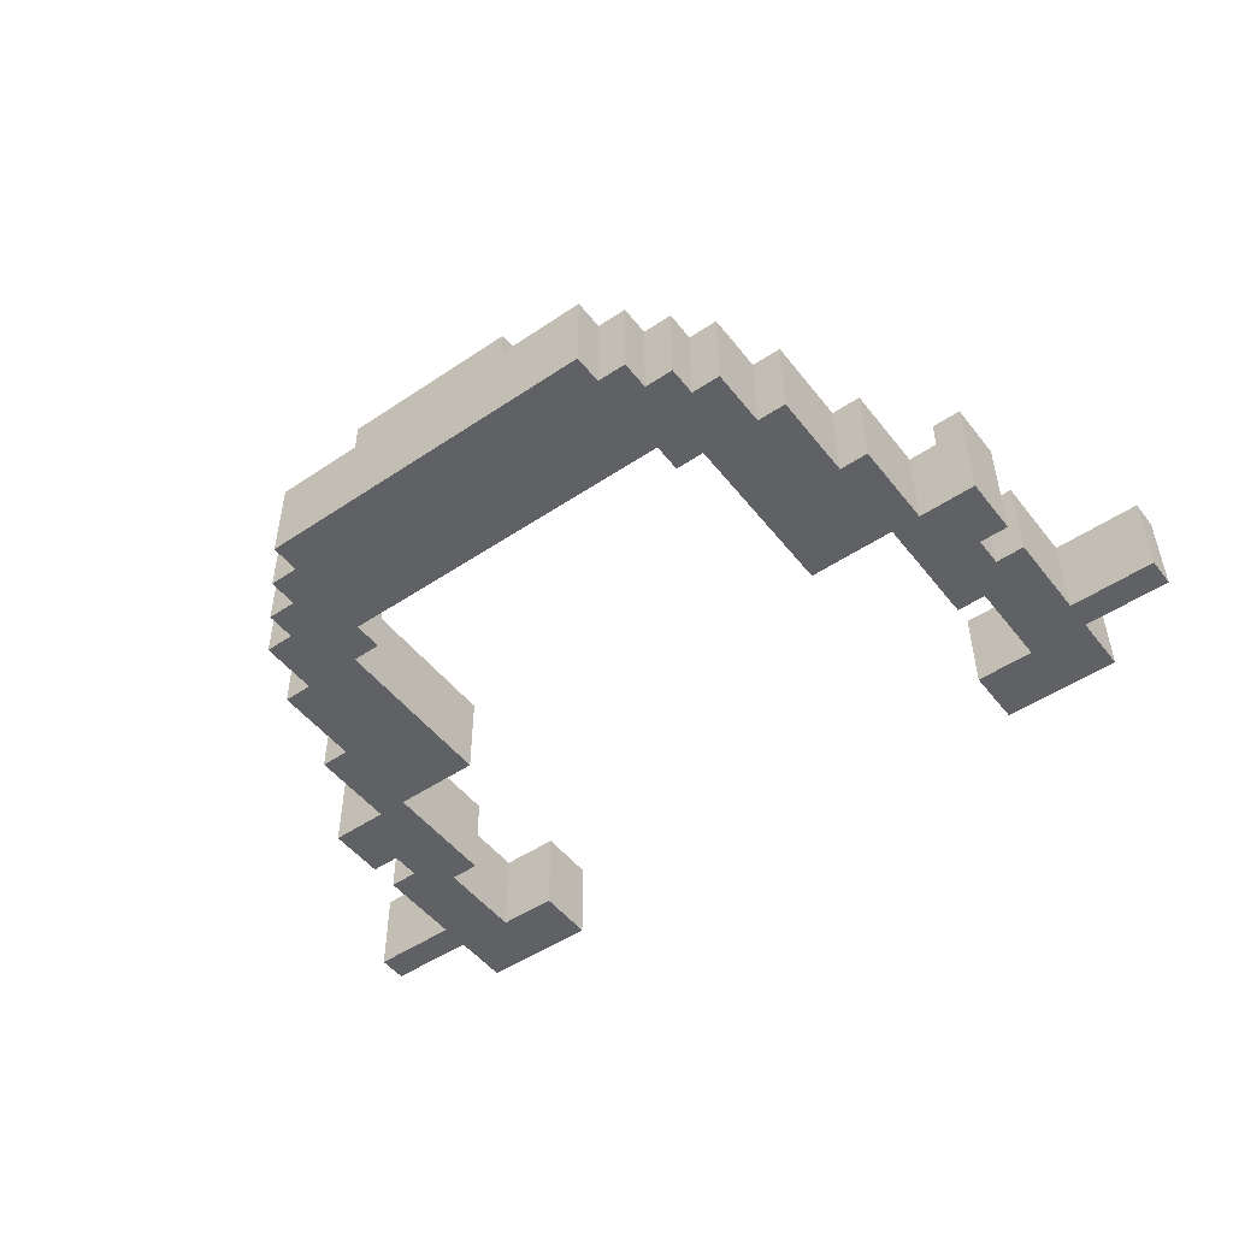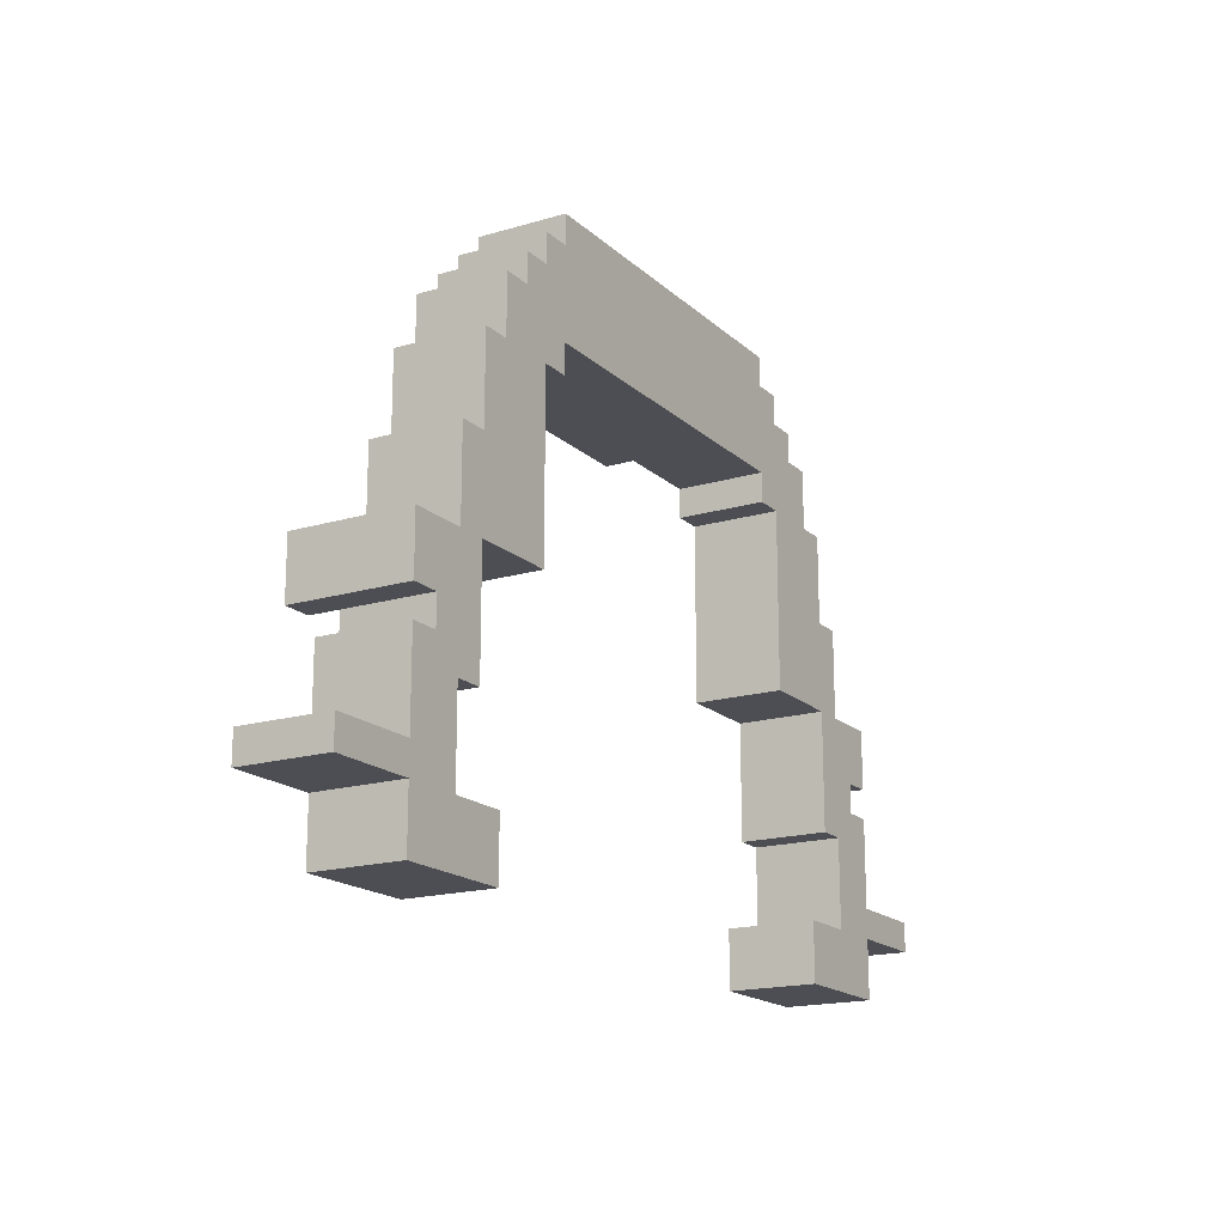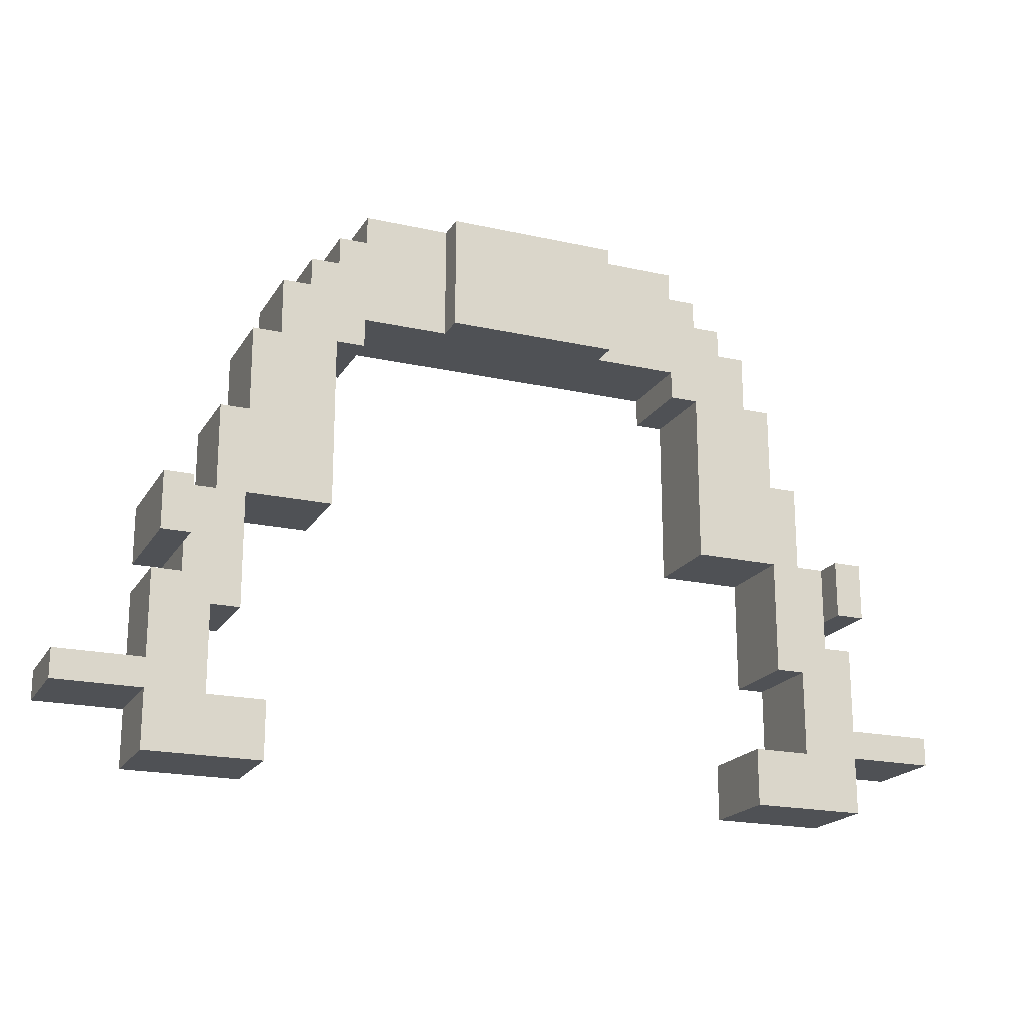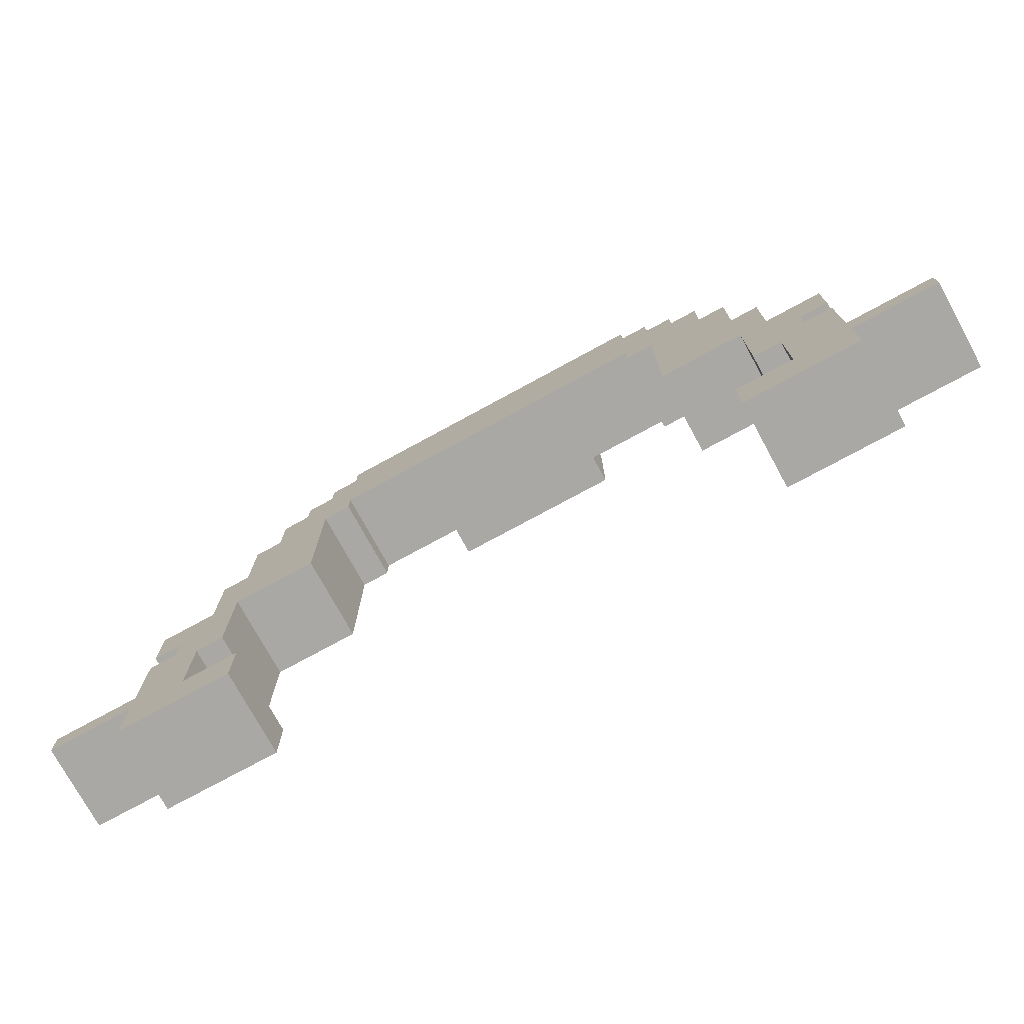
<metadata>
{"format":"obj","ext":"obj","renderer":"f3d","projection":"perspective","resolution":1024,"background":"white","views":[{"elev":-49.9,"azim":36.6,"up":"+Y"},{"elev":-17.4,"azim":-59.4,"up":"+Z"},{"elev":-19.7,"azim":157.4,"up":"+Z"},{"elev":-75.1,"azim":28.6,"up":"+Z"}]}
</metadata>
<code>
o
v 3.1 2 -4.7
v 3.1 2 -4.8
v 3.1 2.3 -4.7
v 3.1 2.3 -4.8
v 3.4 2 -4.1
v 3.4 2 -4.3
v 3.4 2 -4.4
v 3.4 2 -4.7
v 3.4 2 -4.8
v 3.4 2 -5
v 3.4 2.3 -4.4
v 3.4 2.3 -4.7
v 3.4 2.3 -4.8
v 3.4 2.3 -5
v 3.4 2.4 -4.1
v 3.4 2.4 -4.3
v 3.5 2 -4.3
v 3.5 2 -4.4
v 3.5 2.3 -4.3
v 3.5 2.3 -4.4
v 3.6 2 -3.8
v 3.6 2 -4.1
v 3.6 2.3 -3.8
v 3.6 2.3 -4.1
v 3.7 2 -3.5
v 3.7 2 -3.8
v 3.7 2.3 -3.5
v 3.7 2.3 -3.8
v 3.8 2 -3.3
v 3.8 2 -3.5
v 3.8 2.3 -3.3
v 3.8 2.3 -3.5
v 3.9 2 -3.2
v 3.9 2 -3.3
v 3.9 2.3 -3.2
v 3.9 2.3 -3.3
v 4 2 -3.1
v 4 2 -3.2
v 4 2.3 -3.1
v 4 2.3 -3.2
v 4.1 2 -3
v 4.1 2 -3.1
v 4.1 2.3 -3
v 4.1 2.3 -3.1
v 4.4 2.3 -3
v 4.4 2.3 -3.4
v 4.4 2.4 -3
v 4.4 2.4 -3.4
v 5.3 2 -3.4
v 5.3 2 -3.5
v 5.3 2.3 -3.4
v 5.3 2.3 -3.5
v 5.4 2 -3.5
v 5.4 2 -4.1
v 5.4 2.3 -3.5
v 5.4 2.3 -4.1
v 5.6 2 -4.8
v 5.6 2 -5
v 5.6 2.3 -4.8
v 5.6 2.3 -5
v 5.7 2 -4.1
v 5.7 2 -4.5
v 5.7 2.3 -4.1
v 5.7 2.3 -4.5
v 5.8 2 -4.5
v 5.8 2 -4.8
v 5.8 2.3 -4.5
v 5.8 2.3 -4.8
v 5.9 2.3 -4.1
v 5.9 2.3 -4.3
v 5.9 2.4 -4.1
v 5.9 2.4 -4.3
v 3.5 2.3 -4.1
v 3.5 2.3 -4.3
v 3.5 2.4 -4.1
v 3.5 2.4 -4.3
v 3.6 2 -4.5
v 3.6 2 -4.8
v 3.6 2.3 -4.5
v 3.6 2.3 -4.8
v 3.7 2 -4.1
v 3.7 2 -4.5
v 3.7 2.3 -4.1
v 3.7 2.3 -4.5
v 3.8 2 -4.8
v 3.8 2 -5
v 3.8 2.3 -4.8
v 3.8 2.3 -5
v 4 2 -3.5
v 4 2 -4.1
v 4 2.3 -3.5
v 4 2.3 -4.1
v 4.1 2 -3.4
v 4.1 2 -3.5
v 4.1 2.3 -3.4
v 4.1 2.3 -3.5
v 5 2.3 -3
v 5 2.3 -3.4
v 5 2.4 -3
v 5 2.4 -3.4
v 5.3 2 -3
v 5.3 2 -3.1
v 5.3 2.3 -3
v 5.3 2.3 -3.1
v 5.4 2 -3.1
v 5.4 2 -3.2
v 5.4 2.3 -3.1
v 5.4 2.3 -3.2
v 5.5 2 -3.2
v 5.5 2 -3.3
v 5.5 2.3 -3.2
v 5.5 2.3 -3.3
v 5.6 2 -3.3
v 5.6 2 -3.5
v 5.6 2.3 -3.3
v 5.6 2.3 -3.5
v 5.7 2 -3.5
v 5.7 2 -3.8
v 5.7 2.3 -3.5
v 5.7 2.3 -3.8
v 5.8 2 -3.8
v 5.8 2 -4.1
v 5.8 2.3 -3.8
v 5.8 2.3 -4.1
v 5.9 2 -4.3
v 5.9 2 -4.4
v 5.9 2.3 -4.3
v 5.9 2.3 -4.4
v 6 2 -4.1
v 6 2 -4.3
v 6 2 -4.4
v 6 2 -4.7
v 6 2 -4.8
v 6 2 -5
v 6 2.3 -4.4
v 6 2.3 -4.7
v 6 2.3 -4.8
v 6 2.3 -5
v 6 2.4 -4.1
v 6 2.4 -4.3
v 6.3 2 -4.7
v 6.3 2 -4.8
v 6.3 2.3 -4.7
v 6.3 2.3 -4.8
v 4.1 2 -3
v 4.1 2.3 -3
v 4.4 2.3 -3
v 4.4 2.4 -3
v 5 2.3 -3
v 5 2.4 -3
v 5.3 2 -3
v 5.3 2.3 -3
v 4 2 -3.1
v 4 2.3 -3.1
v 4.1 2 -3.1
v 4.1 2.3 -3.1
v 5.3 2 -3.1
v 5.3 2.3 -3.1
v 5.4 2 -3.1
v 5.4 2.3 -3.1
v 3.9 2 -3.2
v 3.9 2.3 -3.2
v 4 2 -3.2
v 4 2.3 -3.2
v 5.4 2 -3.2
v 5.4 2.3 -3.2
v 5.5 2 -3.2
v 5.5 2.3 -3.2
v 3.8 2 -3.3
v 3.8 2.3 -3.3
v 3.9 2 -3.3
v 3.9 2.3 -3.3
v 5.5 2 -3.3
v 5.5 2.3 -3.3
v 5.6 2 -3.3
v 5.6 2.3 -3.3
v 3.7 2 -3.5
v 3.7 2.3 -3.5
v 3.8 2 -3.5
v 3.8 2.3 -3.5
v 5.6 2 -3.5
v 5.6 2.3 -3.5
v 5.7 2 -3.5
v 5.7 2.3 -3.5
v 3.6 2 -3.8
v 3.6 2.3 -3.8
v 3.7 2 -3.8
v 3.7 2.3 -3.8
v 5.7 2 -3.8
v 5.7 2.3 -3.8
v 5.8 2 -3.8
v 5.8 2.3 -3.8
v 3.4 2 -4.1
v 3.4 2.4 -4.1
v 3.5 2.3 -4.1
v 3.5 2.4 -4.1
v 3.6 2 -4.1
v 3.6 2.3 -4.1
v 5.8 2 -4.1
v 5.8 2.3 -4.1
v 5.9 2.3 -4.1
v 5.9 2.4 -4.1
v 6 2 -4.1
v 6 2.4 -4.1
v 3.4 2 -4.4
v 3.4 2.3 -4.4
v 3.5 2 -4.4
v 3.5 2.3 -4.4
v 5.9 2 -4.4
v 5.9 2.3 -4.4
v 6 2 -4.4
v 6 2.3 -4.4
v 3.1 2 -4.7
v 3.1 2.3 -4.7
v 3.4 2 -4.7
v 3.4 2.3 -4.7
v 6 2 -4.7
v 6 2.3 -4.7
v 6.3 2 -4.7
v 6.3 2.3 -4.7
v 3.6 2 -4.8
v 3.6 2.3 -4.8
v 3.8 2 -4.8
v 3.8 2.3 -4.8
v 5.6 2 -4.8
v 5.6 2.3 -4.8
v 5.8 2 -4.8
v 5.8 2.3 -4.8
v 4.1 2 -3.4
v 4.1 2.3 -3.4
v 4.4 2.3 -3.4
v 4.4 2.4 -3.4
v 5 2.3 -3.4
v 5 2.4 -3.4
v 5.3 2 -3.4
v 5.3 2.3 -3.4
v 4 2 -3.5
v 4 2.3 -3.5
v 4.1 2 -3.5
v 4.1 2.3 -3.5
v 5.3 2 -3.5
v 5.3 2.3 -3.5
v 5.4 2 -3.5
v 5.4 2.3 -3.5
v 3.7 2 -4.1
v 3.7 2.3 -4.1
v 4 2 -4.1
v 4 2.3 -4.1
v 5.4 2 -4.1
v 5.4 2.3 -4.1
v 5.7 2 -4.1
v 5.7 2.3 -4.1
v 3.4 2 -4.3
v 3.4 2.4 -4.3
v 3.5 2 -4.3
v 3.5 2.3 -4.3
v 3.5 2.4 -4.3
v 5.9 2 -4.3
v 5.9 2.3 -4.3
v 5.9 2.4 -4.3
v 6 2 -4.3
v 6 2.4 -4.3
v 3.6 2 -4.5
v 3.6 2.3 -4.5
v 3.7 2 -4.5
v 3.7 2.3 -4.5
v 5.7 2 -4.5
v 5.7 2.3 -4.5
v 5.8 2 -4.5
v 5.8 2.3 -4.5
v 3.1 2 -4.8
v 3.1 2.3 -4.8
v 3.4 2 -4.8
v 3.4 2.3 -4.8
v 6 2 -4.8
v 6 2.3 -4.8
v 6.3 2 -4.8
v 6.3 2.3 -4.8
v 3.4 2 -5
v 3.4 2.3 -5
v 3.8 2 -5
v 3.8 2.3 -5
v 5.6 2 -5
v 5.6 2.3 -5
v 6 2 -5
v 6 2.3 -5
v 4.1 2 -3
v 5.3 2 -3
v 4 2 -3.1
v 4.1 2 -3.1
v 5.3 2 -3.1
v 5.4 2 -3.1
v 3.9 2 -3.2
v 4 2 -3.2
v 5.4 2 -3.2
v 5.5 2 -3.2
v 3.8 2 -3.3
v 3.9 2 -3.3
v 5.5 2 -3.3
v 5.6 2 -3.3
v 4.1 2 -3.4
v 5.3 2 -3.4
v 3.7 2 -3.5
v 3.8 2 -3.5
v 4 2 -3.5
v 4.1 2 -3.5
v 5.3 2 -3.5
v 5.4 2 -3.5
v 5.6 2 -3.5
v 5.7 2 -3.5
v 3.6 2 -3.8
v 3.7 2 -3.8
v 5.7 2 -3.8
v 5.8 2 -3.8
v 3.4 2 -4.1
v 3.6 2 -4.1
v 3.7 2 -4.1
v 4 2 -4.1
v 5.4 2 -4.1
v 5.7 2 -4.1
v 5.8 2 -4.1
v 6 2 -4.1
v 3.4 2 -4.3
v 3.5 2 -4.3
v 5.9 2 -4.3
v 6 2 -4.3
v 3.4 2 -4.4
v 3.5 2 -4.4
v 5.9 2 -4.4
v 6 2 -4.4
v 3.6 2 -4.5
v 3.7 2 -4.5
v 5.7 2 -4.5
v 5.8 2 -4.5
v 3.1 2 -4.7
v 3.4 2 -4.7
v 6 2 -4.7
v 6.3 2 -4.7
v 3.1 2 -4.8
v 3.4 2 -4.8
v 3.6 2 -4.8
v 3.8 2 -4.8
v 5.6 2 -4.8
v 5.8 2 -4.8
v 6 2 -4.8
v 6.3 2 -4.8
v 3.4 2 -5
v 3.8 2 -5
v 5.6 2 -5
v 6 2 -5
v 4.1 2.3 -3
v 4.4 2.3 -3
v 5 2.3 -3
v 5.3 2.3 -3
v 4 2.3 -3.1
v 4.1 2.3 -3.1
v 5.3 2.3 -3.1
v 5.4 2.3 -3.1
v 3.9 2.3 -3.2
v 4 2.3 -3.2
v 5.4 2.3 -3.2
v 5.5 2.3 -3.2
v 3.8 2.3 -3.3
v 3.9 2.3 -3.3
v 5.5 2.3 -3.3
v 5.6 2.3 -3.3
v 4.1 2.3 -3.4
v 4.4 2.3 -3.4
v 5 2.3 -3.4
v 5.3 2.3 -3.4
v 3.7 2.3 -3.5
v 3.8 2.3 -3.5
v 4 2.3 -3.5
v 4.1 2.3 -3.5
v 5.3 2.3 -3.5
v 5.4 2.3 -3.5
v 5.6 2.3 -3.5
v 5.7 2.3 -3.5
v 3.6 2.3 -3.8
v 3.7 2.3 -3.8
v 5.7 2.3 -3.8
v 5.8 2.3 -3.8
v 3.5 2.3 -4.1
v 3.6 2.3 -4.1
v 3.7 2.3 -4.1
v 4 2.3 -4.1
v 5.4 2.3 -4.1
v 5.7 2.3 -4.1
v 5.8 2.3 -4.1
v 5.9 2.3 -4.1
v 3.5 2.3 -4.3
v 5.9 2.3 -4.3
v 3.4 2.3 -4.4
v 3.5 2.3 -4.4
v 5.9 2.3 -4.4
v 6 2.3 -4.4
v 3.6 2.3 -4.5
v 3.7 2.3 -4.5
v 5.7 2.3 -4.5
v 5.8 2.3 -4.5
v 3.1 2.3 -4.7
v 3.4 2.3 -4.7
v 6 2.3 -4.7
v 6.3 2.3 -4.7
v 3.1 2.3 -4.8
v 3.4 2.3 -4.8
v 3.6 2.3 -4.8
v 3.8 2.3 -4.8
v 5.6 2.3 -4.8
v 5.8 2.3 -4.8
v 6 2.3 -4.8
v 6.3 2.3 -4.8
v 3.4 2.3 -5
v 3.8 2.3 -5
v 5.6 2.3 -5
v 6 2.3 -5
v 4.4 2.4 -3
v 5 2.4 -3
v 4.5 2.4 -3.1
v 4.9 2.4 -3.1
v 4.5 2.4 -3.3
v 4.9 2.4 -3.3
v 4.4 2.4 -3.4
v 5 2.4 -3.4
v 3.4 2.4 -4.1
v 3.5 2.4 -4.1
v 5.9 2.4 -4.1
v 6 2.4 -4.1
v 3.4 2.4 -4.3
v 3.5 2.4 -4.3
v 5.9 2.4 -4.3
v 6 2.4 -4.3
f 3 2 1
f 4 2 3
f 11 8 7
f 12 8 11
f 13 10 9
f 14 10 13
f 15 6 5
f 16 6 15
f 19 18 17
f 20 18 19
f 23 22 21
f 24 22 23
f 27 26 25
f 28 26 27
f 31 30 29
f 32 30 31
f 35 34 33
f 36 34 35
f 39 38 37
f 40 38 39
f 43 42 41
f 44 42 43
f 47 46 45
f 48 46 47
f 51 50 49
f 52 50 51
f 55 54 53
f 56 54 55
f 59 58 57
f 60 58 59
f 63 62 61
f 64 62 63
f 67 66 65
f 68 66 67
f 71 70 69
f 72 70 71
f 73 74 75
f 75 74 76
f 77 78 79
f 79 78 80
f 81 82 83
f 83 82 84
f 85 86 87
f 87 86 88
f 89 90 91
f 91 90 92
f 93 94 95
f 95 94 96
f 97 98 99
f 99 98 100
f 101 102 103
f 103 102 104
f 105 106 107
f 107 106 108
f 109 110 111
f 111 110 112
f 113 114 115
f 115 114 116
f 117 118 119
f 119 118 120
f 121 122 123
f 123 122 124
f 125 126 127
f 127 126 128
f 131 132 135
f 135 132 136
f 133 134 137
f 137 134 138
f 129 130 139
f 139 130 140
f 141 142 143
f 143 142 144
f 147 146 145
f 149 147 145
f 149 148 147
f 150 148 149
f 151 149 145
f 152 149 151
f 155 154 153
f 156 154 155
f 159 158 157
f 160 158 159
f 163 162 161
f 164 162 163
f 167 166 165
f 168 166 167
f 171 170 169
f 172 170 171
f 175 174 173
f 176 174 175
f 179 178 177
f 180 178 179
f 183 182 181
f 184 182 183
f 187 186 185
f 188 186 187
f 191 190 189
f 192 190 191
f 195 194 193
f 196 194 195
f 197 195 193
f 198 195 197
f 201 200 199
f 203 201 199
f 203 202 201
f 204 202 203
f 207 206 205
f 208 206 207
f 211 210 209
f 212 210 211
f 215 214 213
f 216 214 215
f 219 218 217
f 220 218 219
f 223 222 221
f 224 222 223
f 227 226 225
f 228 226 227
f 229 230 231
f 229 231 233
f 231 232 233
f 233 232 234
f 229 233 235
f 235 233 236
f 237 238 239
f 239 238 240
f 241 242 243
f 243 242 244
f 245 246 247
f 247 246 248
f 249 250 251
f 251 250 252
f 253 254 255
f 255 254 256
f 256 254 257
f 258 259 261
f 259 260 261
f 261 260 262
f 263 264 265
f 265 264 266
f 267 268 269
f 269 268 270
f 271 272 273
f 273 272 274
f 275 276 277
f 277 276 278
f 279 280 281
f 281 280 282
f 283 284 285
f 285 284 286
f 290 288 287
f 291 288 290
f 294 290 289
f 294 292 291
f 294 291 290
f 295 292 294
f 298 294 293
f 298 296 295
f 298 295 294
f 299 296 298
f 301 298 297
f 301 300 299
f 301 299 298
f 302 300 301
f 304 301 297
f 305 301 304
f 306 301 305
f 307 300 302
f 308 300 307
f 309 300 308
f 312 304 303
f 312 305 304
f 313 310 309
f 313 309 308
f 316 312 311
f 317 305 312
f 317 312 316
f 318 305 317
f 319 314 313
f 319 313 308
f 320 314 319
f 321 314 320
f 323 316 315
f 323 317 316
f 324 317 323
f 325 322 321
f 325 321 320
f 326 322 325
f 328 317 324
f 329 325 320
f 331 328 327
f 331 317 328
f 332 317 331
f 333 330 329
f 333 329 320
f 334 330 333
f 336 331 327
f 337 330 334
f 339 336 335
f 340 331 336
f 340 336 339
f 341 331 340
f 344 338 337
f 344 337 334
f 345 338 344
f 346 338 345
f 347 342 341
f 347 341 340
f 348 342 347
f 349 345 344
f 349 344 343
f 350 345 349
f 351 352 356
f 353 354 357
f 355 356 360
f 357 358 361
f 359 360 364
f 361 362 365
f 363 364 367
f 356 352 367
f 360 356 367
f 364 360 367
f 367 352 368
f 365 366 369
f 361 365 369
f 353 357 369
f 357 361 369
f 369 366 370
f 363 367 372
f 372 367 373
f 373 367 374
f 370 366 375
f 375 366 376
f 376 366 377
f 371 372 380
f 372 373 380
f 377 378 381
f 376 377 381
f 379 380 384
f 380 373 385
f 384 380 385
f 385 373 386
f 381 382 387
f 376 381 387
f 387 382 388
f 388 382 389
f 383 384 391
f 384 385 391
f 389 390 392
f 388 389 392
f 391 385 394
f 388 392 395
f 393 394 397
f 394 385 397
f 397 385 398
f 388 395 399
f 395 396 399
f 399 396 400
f 393 397 402
f 400 396 403
f 401 402 405
f 402 397 406
f 405 402 406
f 406 397 407
f 403 404 410
f 400 403 410
f 410 404 411
f 411 404 412
f 407 408 413
f 406 407 413
f 413 408 414
f 410 411 415
f 409 410 415
f 415 411 416
f 417 418 419
f 419 418 420
f 417 419 421
f 419 420 421
f 420 418 422
f 421 420 422
f 417 421 423
f 421 422 423
f 422 418 424
f 423 422 424
f 425 426 429
f 429 426 430
f 427 428 431
f 431 428 432

</code>
